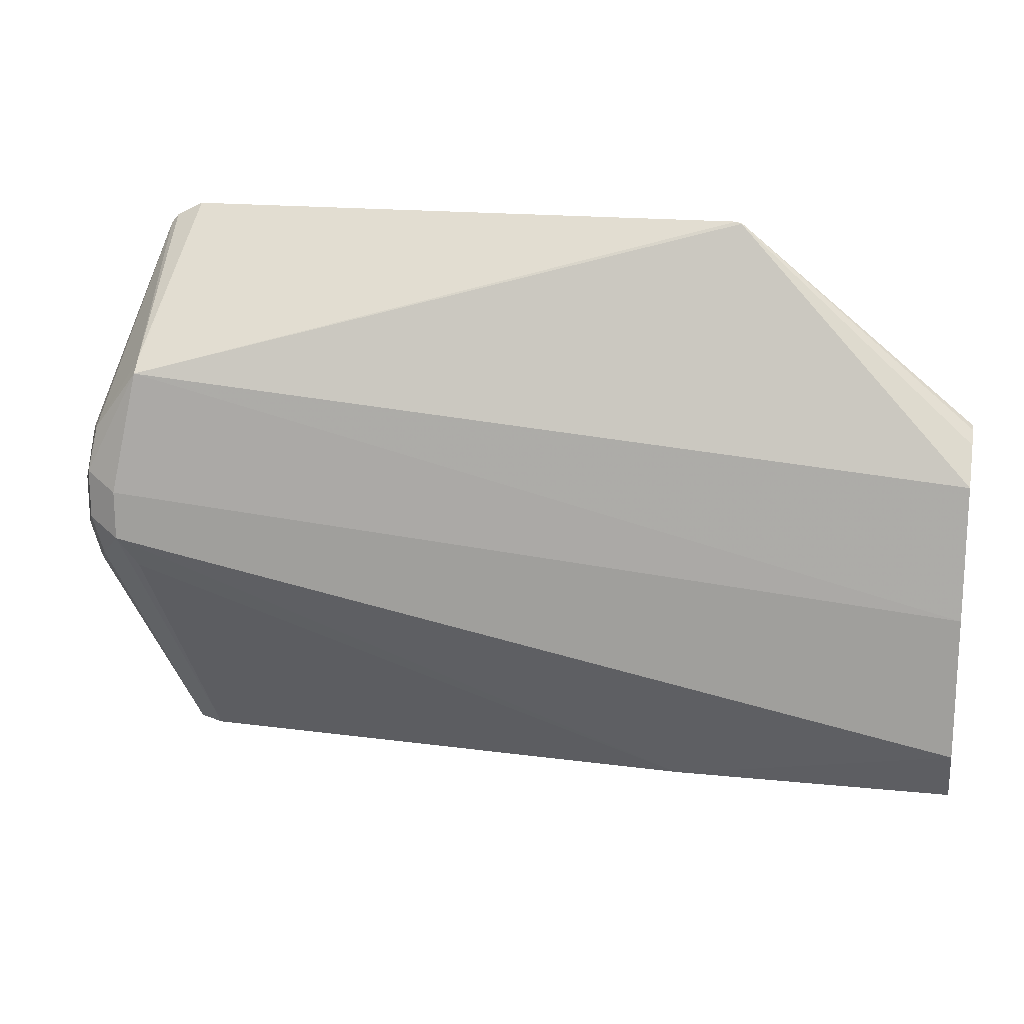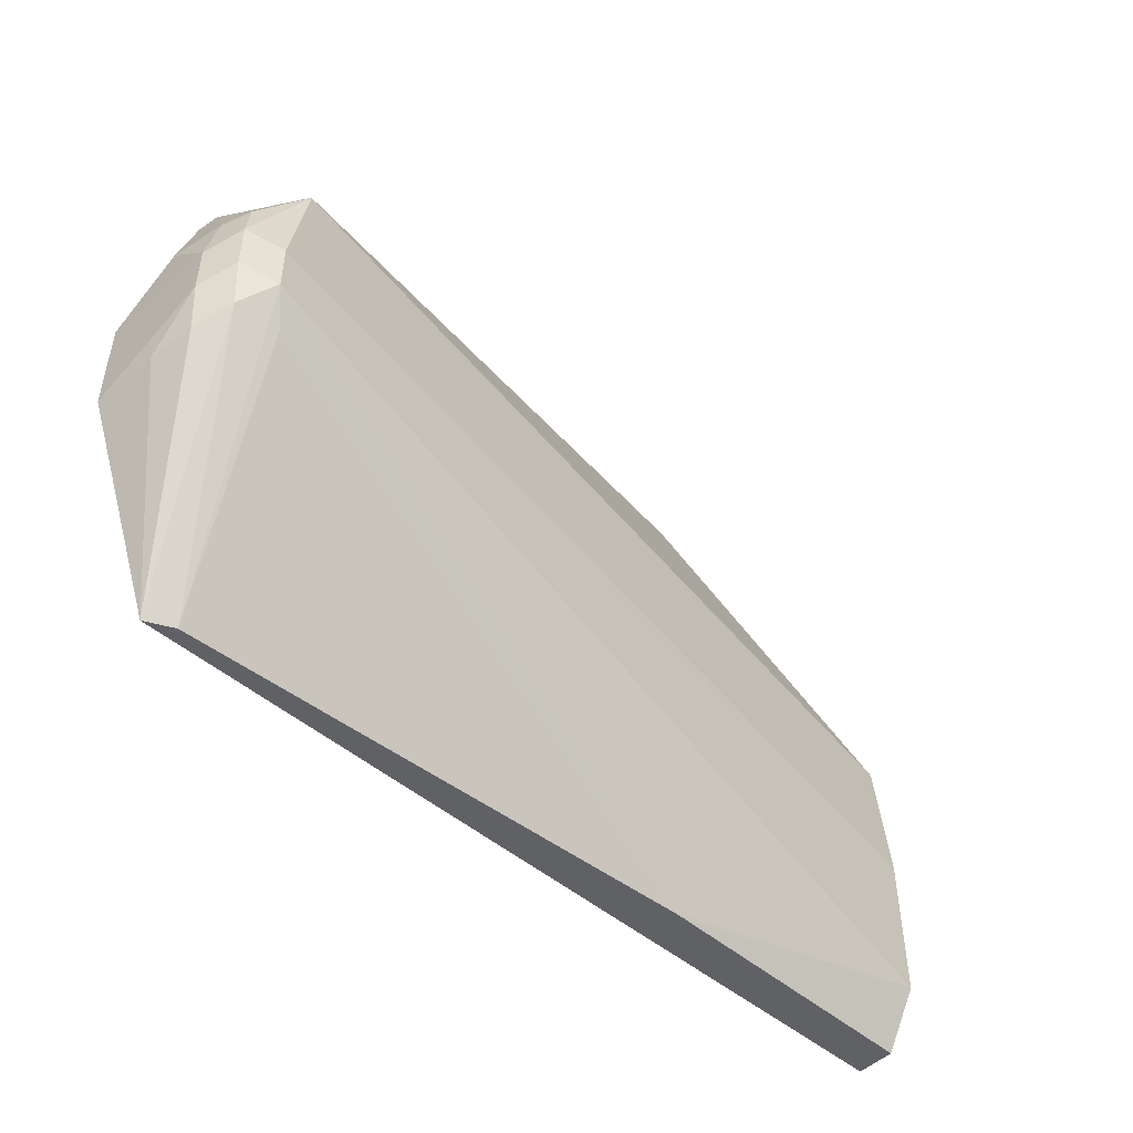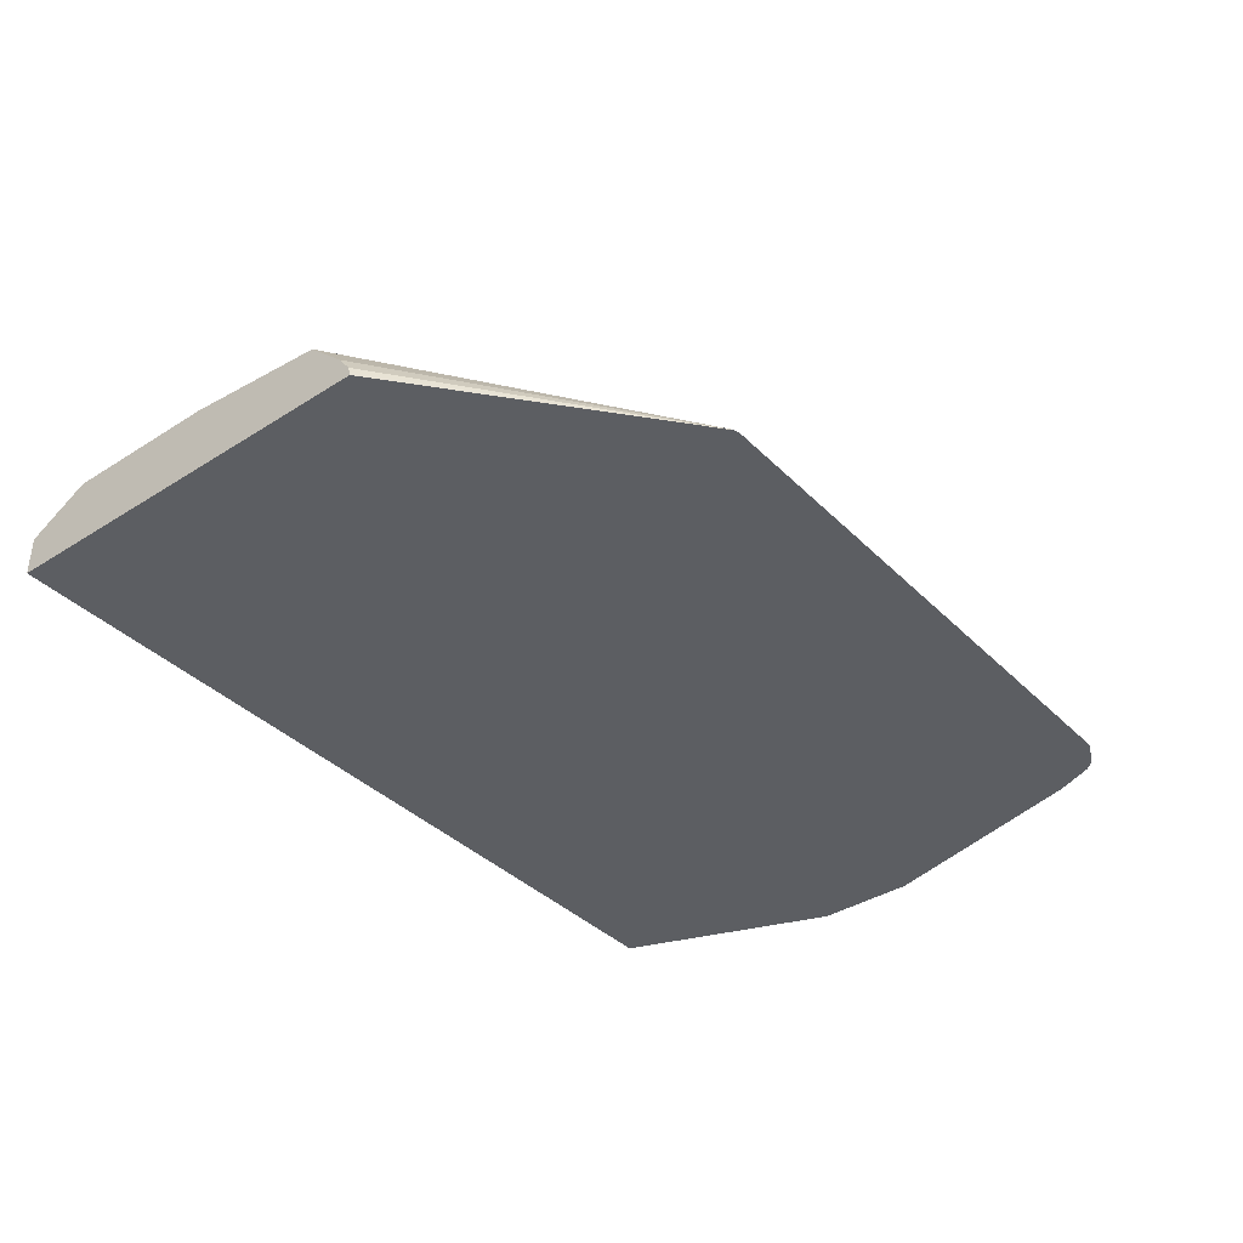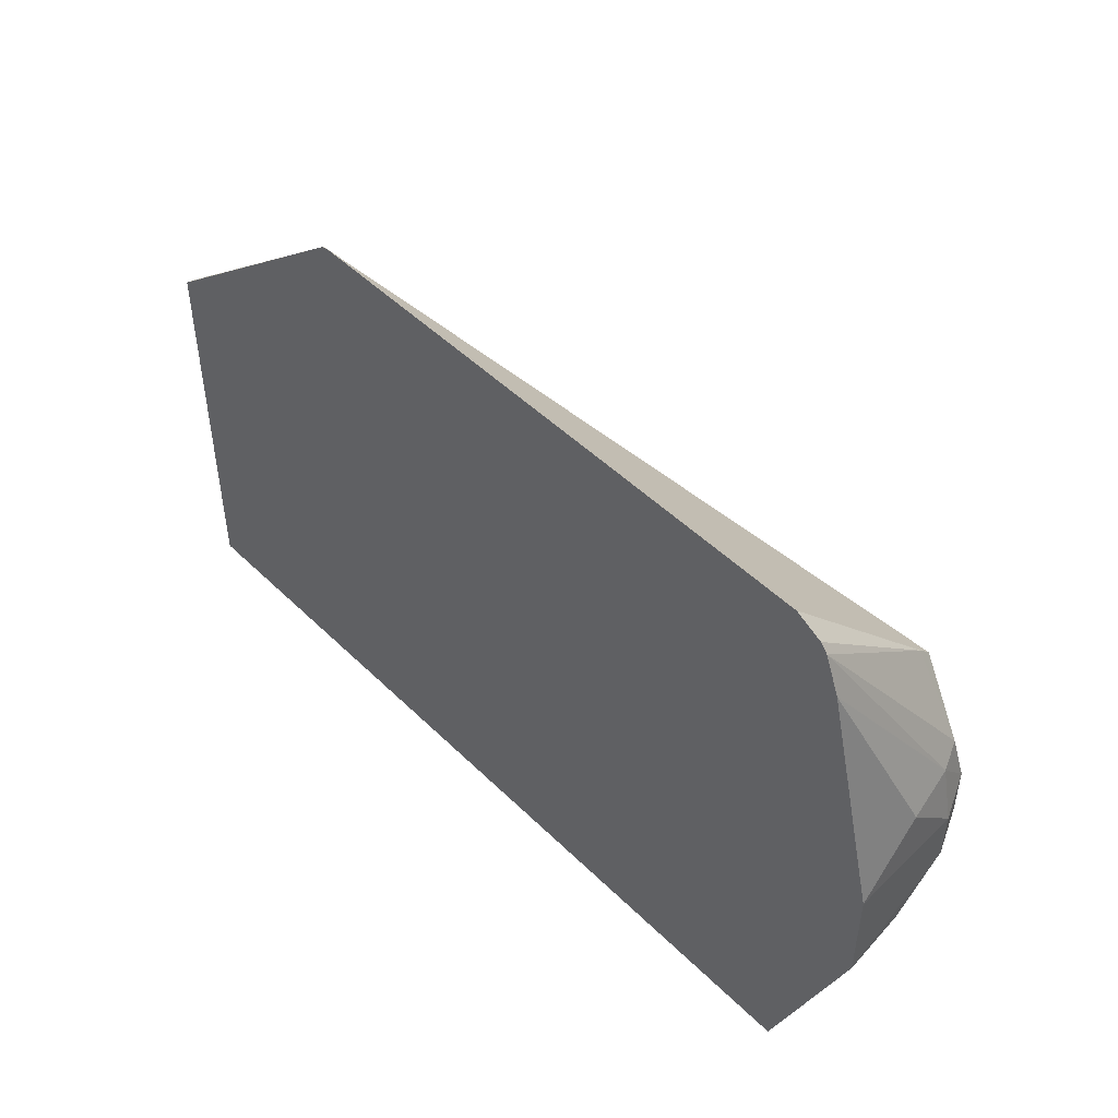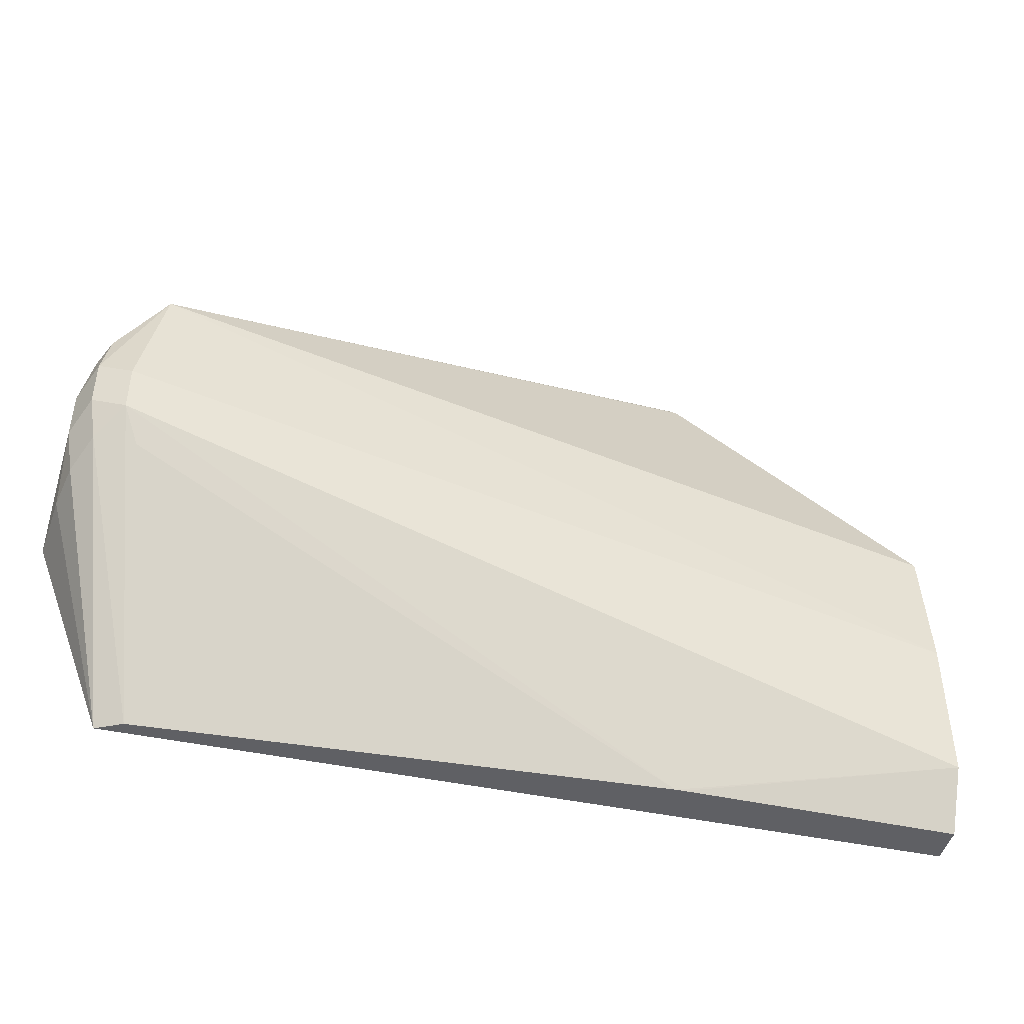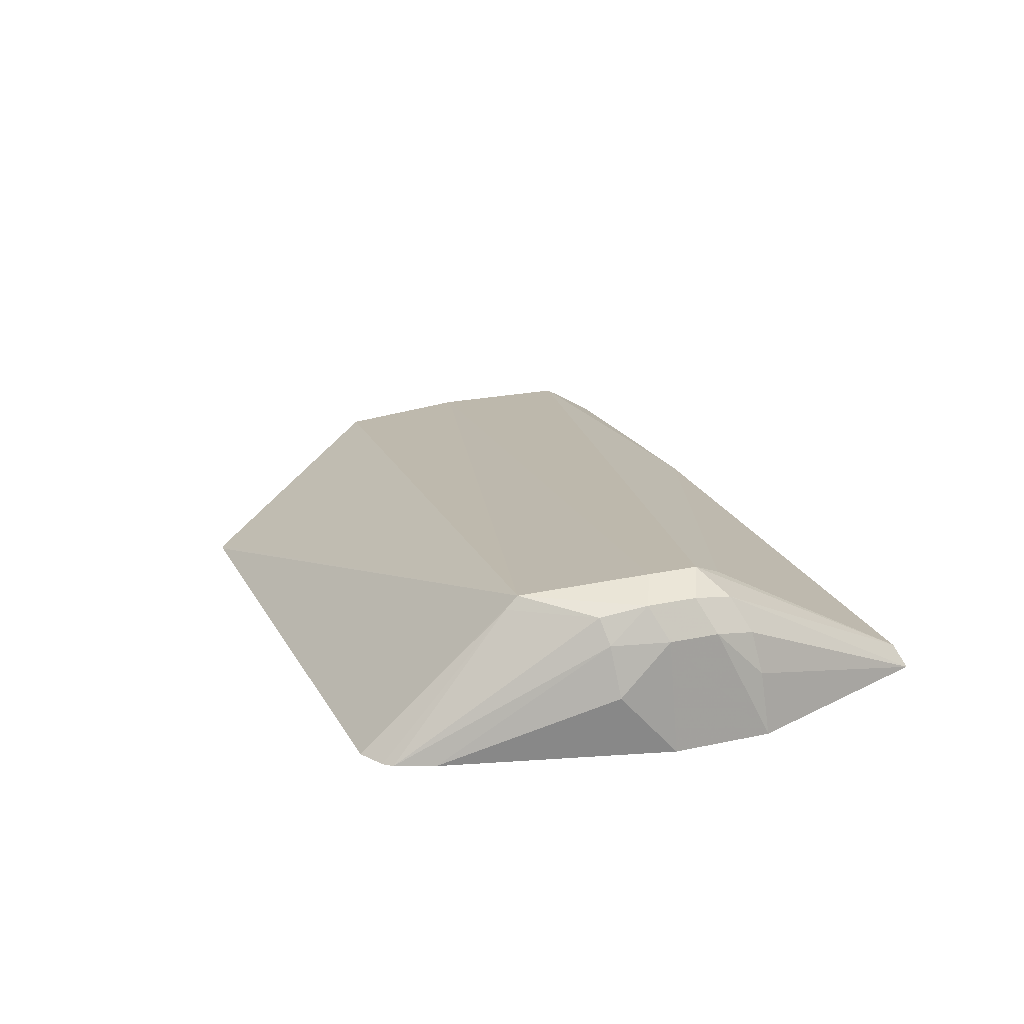
<metadata>
{"format":"obj","ext":"obj","renderer":"f3d","projection":"perspective","resolution":1024,"background":"white","views":[{"elev":17.7,"azim":12.0,"up":"+Y"},{"elev":-48.8,"azim":-43.5,"up":"+Y"},{"elev":-38.0,"azim":128.9,"up":"+Z"},{"elev":48.3,"azim":-132.6,"up":"+Y"},{"elev":-44.7,"azim":-14.0,"up":"+Y"},{"elev":20.7,"azim":-111.6,"up":"+Z"}]}
</metadata>
<code>
v -0.3749 0.0129 0.2635
v -0.3646 0.0129 0.2687
v -0.3934 0.1055 0.3166
v -0.3998 0.09915 0.3038
v -0.403 0.09596 0.2879
v -0.4055 0.09338 0.2635
v -0.05231 0.0129 0.2635
v -0.3774 0.1024 0.3198
v -0.3838 0.1152 0.3262
v -0.162 0.0129 0.2794
v -0.3966 0.1216 0.3198
v -0.403 0.1152 0.307
v -0.4055 0.1317 0.2635
v -0.05106 0.01526 0.2635
v -0.05106 0.0129 0.2635
v -0.3838 0.1343 0.3262
v -0.05106 0.03514 0.2911
v -0.1589 0.0129 0.2794
v -0.3966 0.1407 0.3198
v -0.403 0.1343 0.307
v -0.403 0.1535 0.2879
v -0.3835 0.2177 0.2635
v -0.05106 0.164 0.2635
v -0.05106 0.0129 0.2783
v -0.3742 0.1823 0.3214
v -0.05106 0.09271 0.2911
v -0.3934 0.1583 0.3166
v -0.3982 0.1559 0.307
v -0.3777 0.2322 0.2635
v -0.1438 0.24 0.2635
v -0.05106 0.1637 0.2651
v -0.3646 0.2406 0.2635
v -0.3742 0.1871 0.3166
v -0.05106 0.1454 0.2862
v -0.144 0.2399 0.2639
v -0.1461 0.2406 0.2635
v -0.3749 0.2354 0.2635
v -0.05106 0.1632 0.2671
v -0.05106 0.1588 0.2731
f 19 25 27
f 14 24 15
f 19 28 20
f 17 18 24
f 16 26 25
f 16 25 19
f 14 17 24
f 13 20 21
f 14 34 26
f 14 39 34
f 14 38 39
f 14 31 38
f 14 23 31
f 13 21 22
f 20 28 21
f 14 26 17
f 21 28 22
f 19 27 28
f 23 30 31
f 11 20 12
f 35 39 38
f 34 39 35
f 32 37 33
f 30 38 31
f 30 35 38
f 30 36 35
f 22 28 29
f 29 33 37
f 27 29 28
f 25 36 32
f 25 35 36
f 25 34 35
f 25 26 34
f 25 33 27
f 25 32 33
f 27 33 29
f 11 19 20
f 9 17 26
f 9 26 16
f 1 15 24
f 1 7 15
f 1 14 7
f 1 23 14
f 1 30 23
f 1 36 30
f 1 32 36
f 1 24 18
f 1 37 32
f 1 22 29
f 1 13 22
f 1 6 13
f 1 5 6
f 10 18 17
f 1 3 4
f 1 2 3
f 1 29 37
f 1 18 10
f 1 4 5
f 2 8 9
f 1 10 2
f 9 19 11
f 9 16 19
f 8 10 9
f 7 14 15
f 6 20 13
f 6 12 20
f 9 10 17
f 4 12 5
f 3 12 4
f 3 11 12
f 3 9 11
f 2 10 8
f 2 9 3
f 5 12 6

</code>
